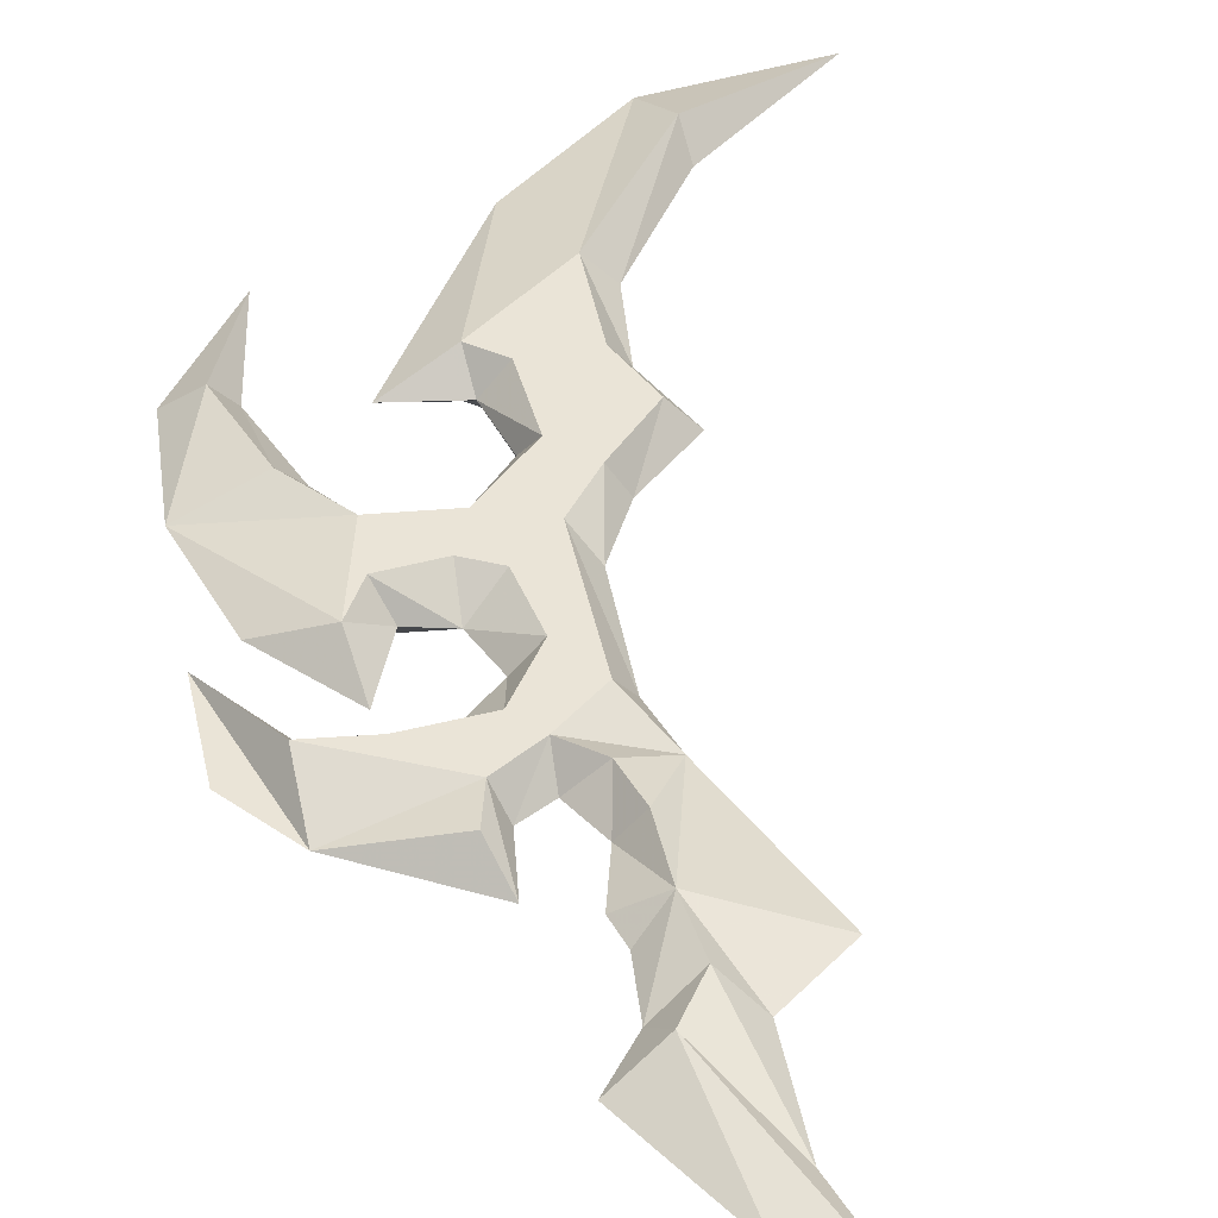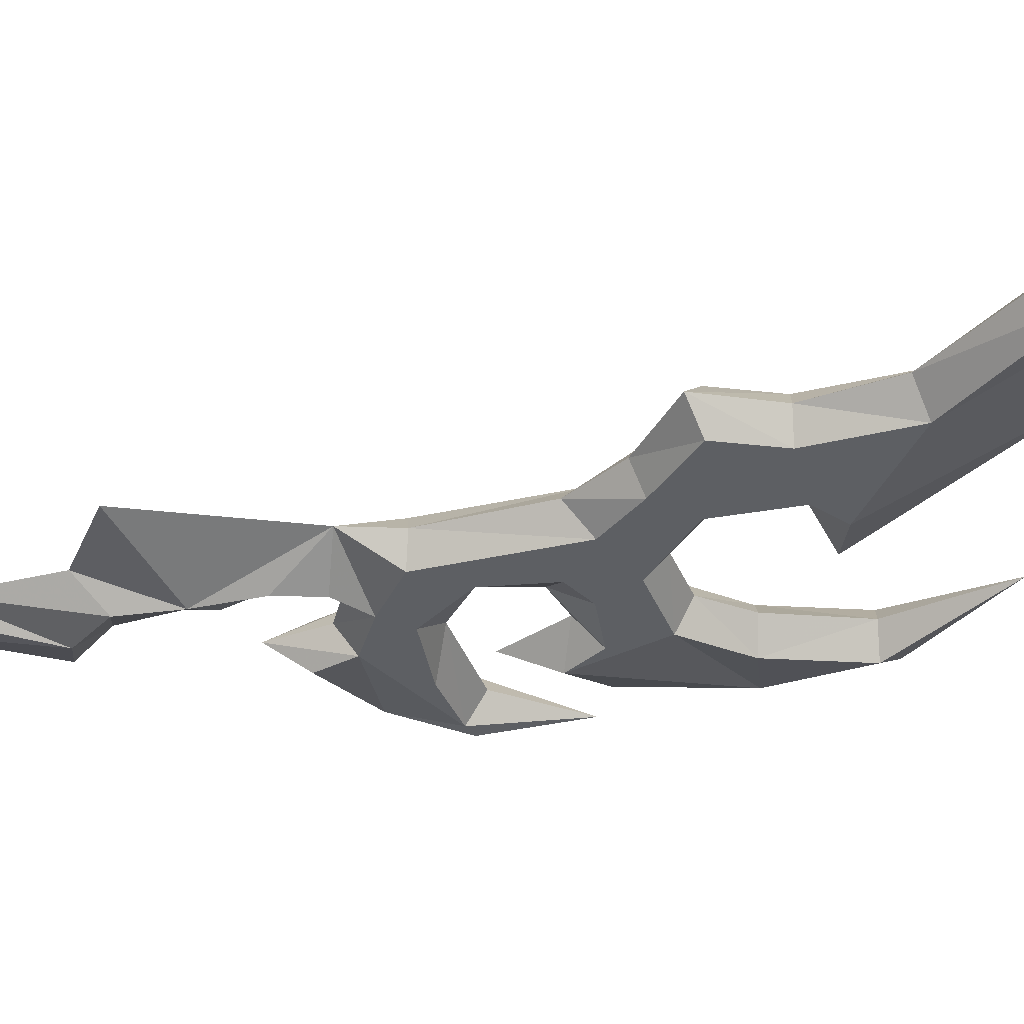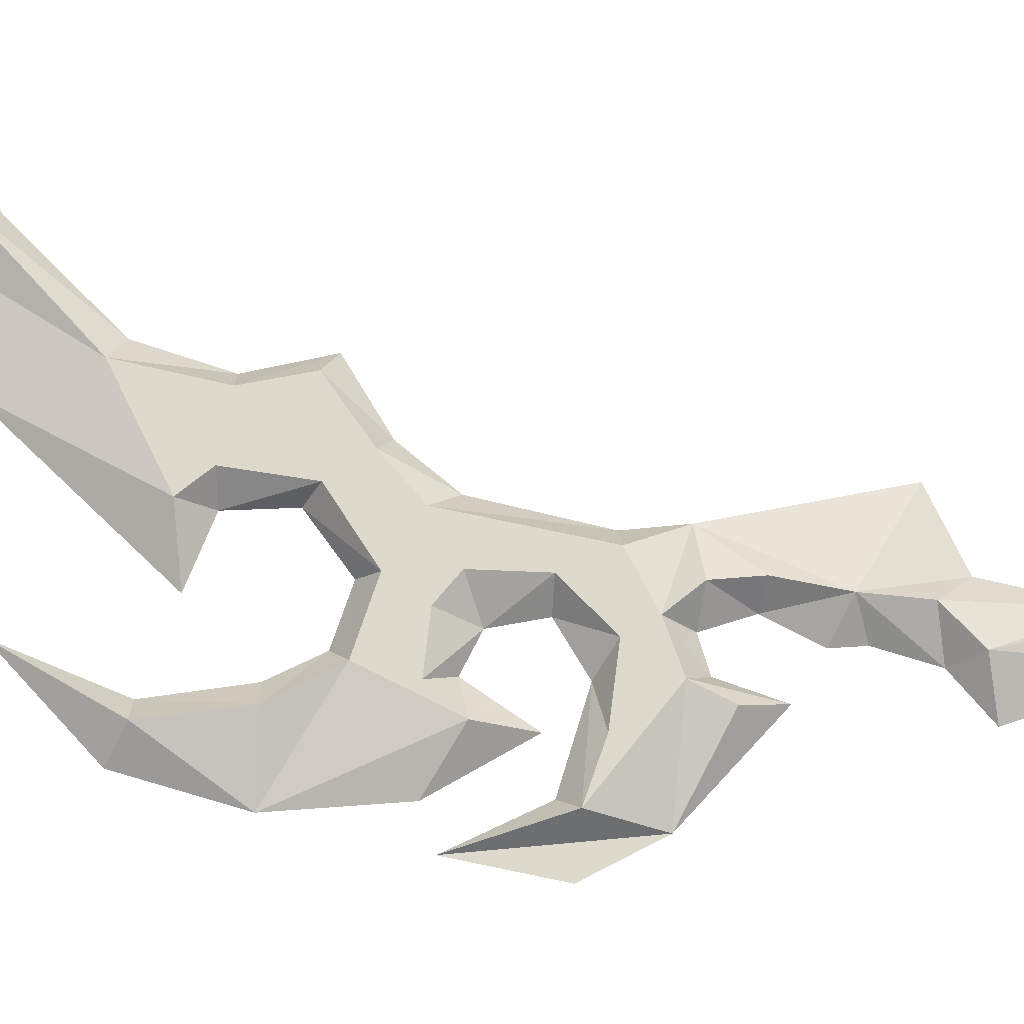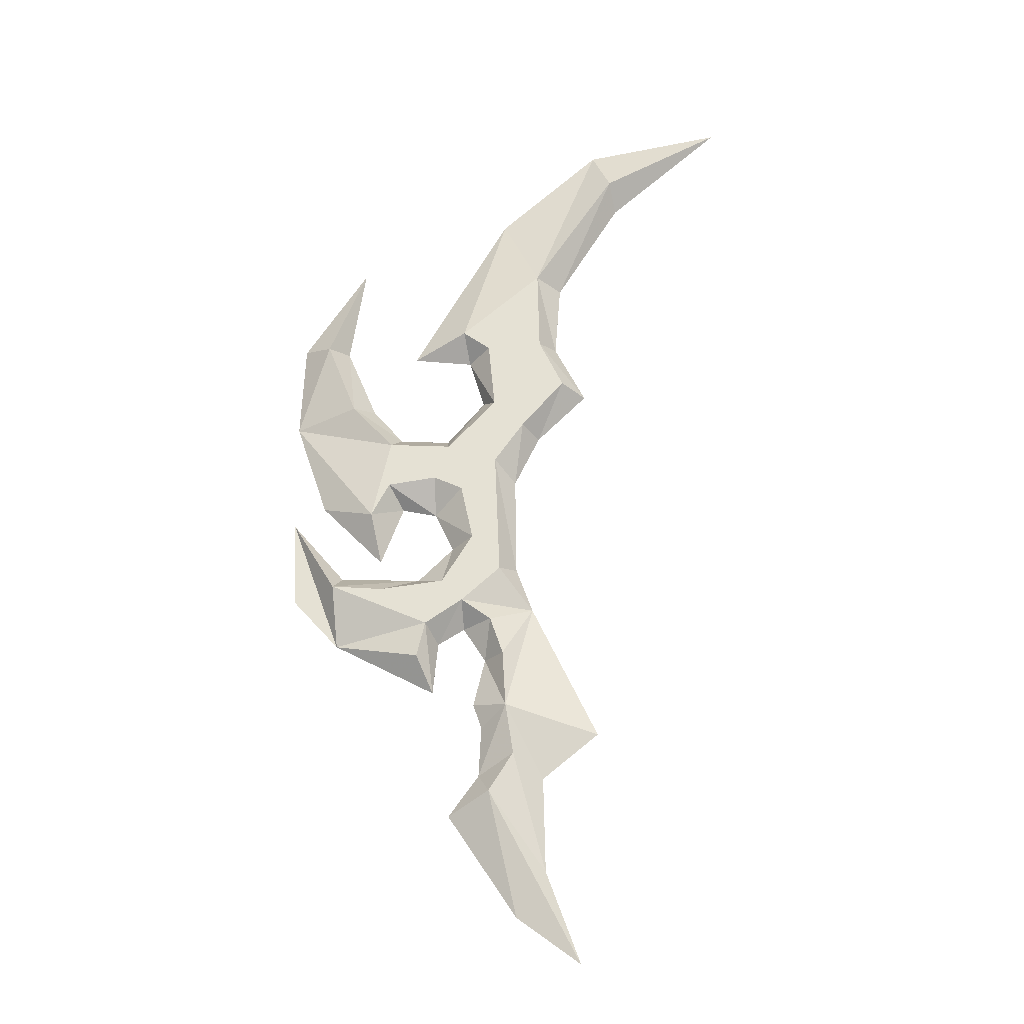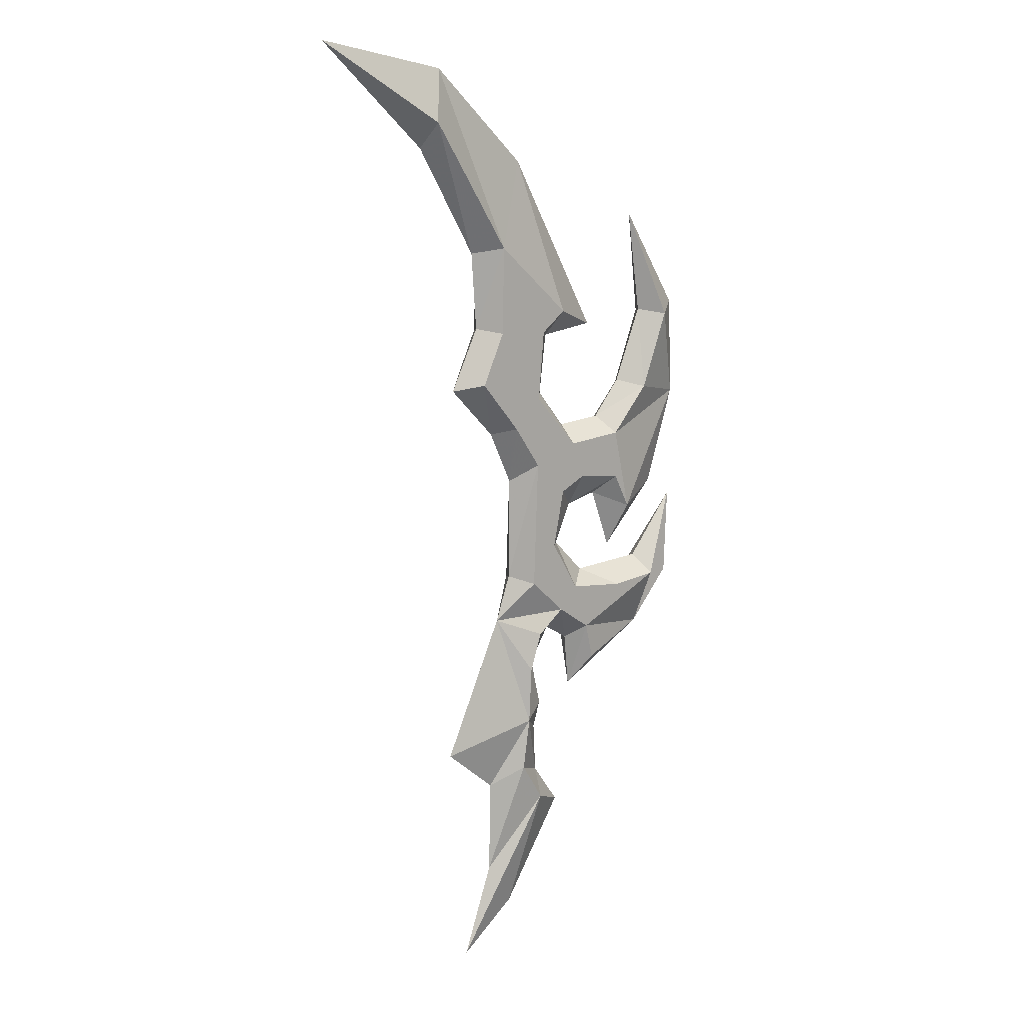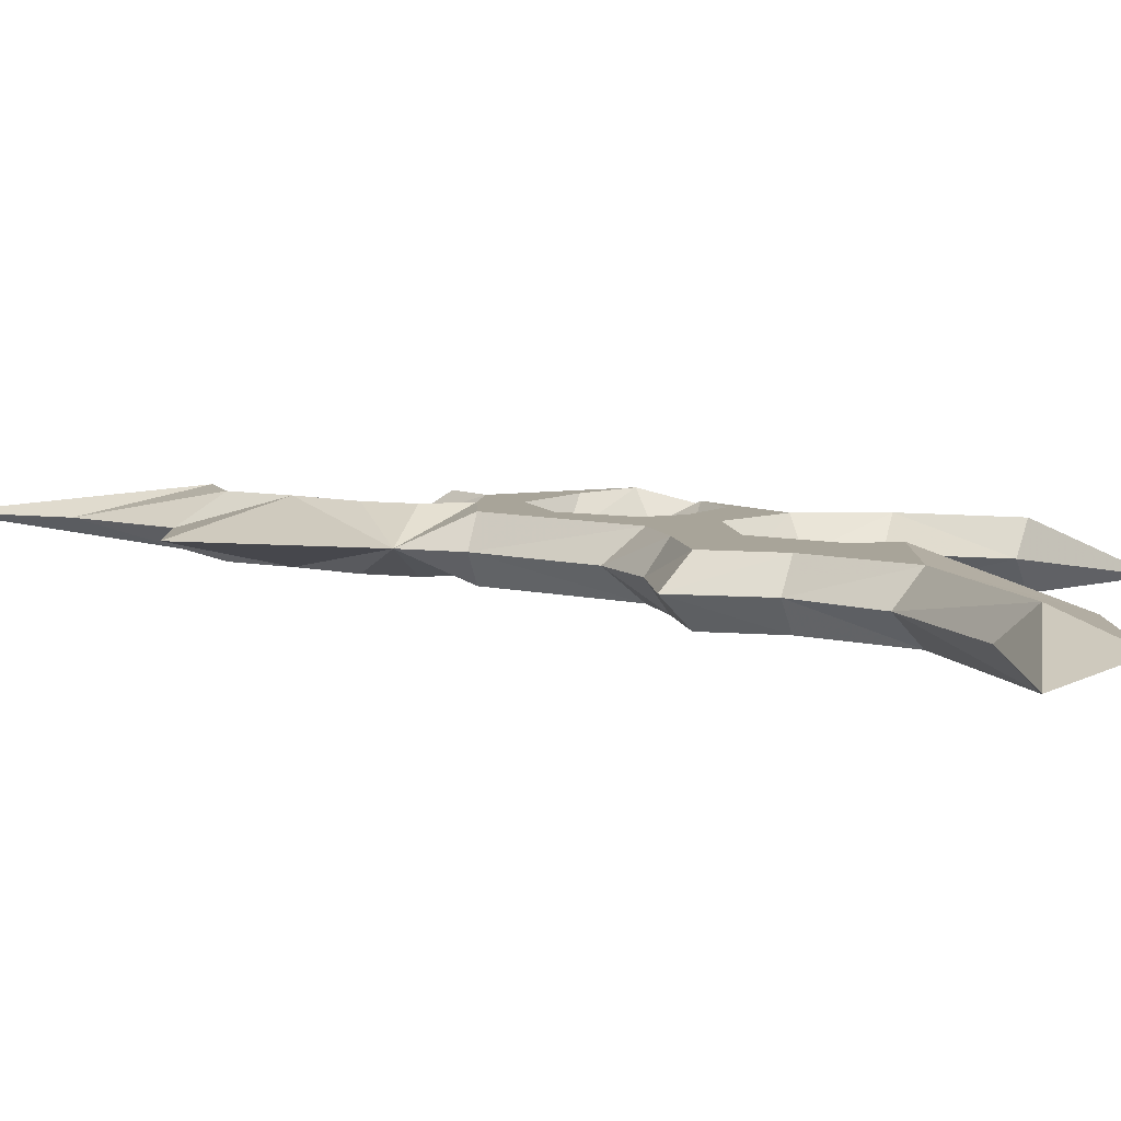
<metadata>
{"format":"obj","ext":"obj","renderer":"f3d","projection":"perspective","resolution":1024,"background":"white","views":[{"elev":43.9,"azim":-9.7,"up":"+Z"},{"elev":-40.1,"azim":107.4,"up":"+Z"},{"elev":72.0,"azim":-75.7,"up":"+Z"},{"elev":-27.4,"azim":4.1,"up":"+Y"},{"elev":12.4,"azim":139.6,"up":"+Y"},{"elev":7.1,"azim":130.2,"up":"+Z"}]}
</metadata>
<code>
v 15.25 30.87 0
v 7.748 24.21 0
v 3.528 17.26 0
v 3.15 12.22 0
v 5.166 8.191 0
v 1.89 4.914 0
v 1.386 -8.317 0
v 5.611 -17.32 8e-06
v 2.016 -20.29 0
v 2.142 -26.46 0
v 4.284 -32.38 0
v 6.174 29.23 8e-06
v -0.504 23.19 8e-06
v -6.93 11.84 8e-06
v -3.024 11.34 8e-06
v -2.016 7.939 8e-06
v -4.536 4.914 8e-06
v -7.812 5.166 8e-06
v -9.829 7.56 1.5e-05
v -11.84 12.47 1.5e-05
v -10.84 19.28 1.5e-05
v -14.99 12.85 1.5e-05
v -15.25 6.3 1.5e-05
v -13.1 -0.126 1.5e-05
v -9.037 -4.341 2.3e-05
v -7.56 -0.378 1.5e-05
v -5.292 -0.8821 1.5e-05
v -4.088 -3.527 2.2e-05
v -6.38 -5.817 2.9e-05
v -11.65 -5.572 2.3e-05
v -15.12 -1.386 1.5e-05
v -14.87 -7.182 1.5e-05
v -11.84 -10.58 1.5e-05
v -5.292 -14.11 1.5e-05
v -3.235 -9.584 1.5e-05
v -1.808 -11.9 1.5e-05
v -2.56 -15.03 1.5e-05
v 0.2756 -29.38 0
v -4.105 -22.68 0
v -4.958 -10.62 2.3e-05
v -2.018 -16.71 2.3e-05
v -2.185 -19.99 1.5e-05
v -1.408 -21.47 1.5
v 0.1772 -18.97 1.5
v -0.3249 -15.61 1.5
v -1.359 -9.46 1.5
v -3.284 -8.008 1.5
v -5.696 -9.633 1.5
v -6.251 -11.98 1.5
v -8.712 -7.058 1.5
v -4.627 -6.566 1.5
v -2.609 -3.268 1.5
v -3.396 0.4725 1.5
v -5.267 1.359 1.5
v -8.417 0.9155 1.5
v -9.598 -1.349 1.5
v -12.06 -6.763 1.5
v -13.07 12.2 1.5
v -11.1 7.127 1.5
v -8.368 4.066 1.5
v -4.332 3.77 1.5
v -1.132 7.216 1.5
v -1.555 11.75 1.5
v -3.327 13.08 1.5
v -0.5217 -11.92 1.5
v 0.2301 1.472 0
v 0.3089 -5.301 0
v 7.403 25.84 1.5
v 1.963 17.62 1.5
v 2.087 11.96 1.5
v 3.662 8.61 1.5
v 0.8565 5.361 1.5
v -1.069 2.624 1.5
v -0.7432 -5.732 1.5
v -1.408 -21.47 -1.5
v 0.1772 -18.97 -1.5
v -0.3249 -15.61 -1.5
v -1.359 -9.46 -1.5
v -3.284 -8.008 -1.5
v -5.696 -9.633 -1.5
v -6.251 -11.98 -1.5
v -8.712 -7.058 -1.5
v -4.627 -6.566 -1.5
v -2.609 -3.268 -1.5
v -3.396 0.4725 -1.5
v -5.267 1.359 -1.5
v -8.417 0.9155 -1.5
v -9.598 -1.349 -1.5
v -12.06 -6.763 -1.5
v -13.07 12.2 -1.5
v -11.1 7.127 -1.5
v -8.368 4.066 -1.5
v -4.332 3.77 -1.5
v -1.132 7.216 -1.5
v -1.555 11.75 -1.5
v -3.327 13.08 -1.5
v -0.5217 -11.92 -1.5
v 7.403 25.84 -1.5
v 1.963 17.62 -1.5
v 2.087 11.96 -1.5
v 3.662 8.61 -1.5
v 0.8565 5.361 -1.5
v -1.069 2.624 -1.5
v -0.7432 -5.732 -1.5
f 39 38 43
f 11 43 38
f 11 10 43
f 10 9 44 43
f 9 8 45 44
f 43 42 39
f 43 44 42
f 45 41 42 44
f 45 37 41
f 57 30 31
f 57 50 29 30
f 51 29 50
f 51 52 28 29
f 52 53 27 28
f 53 54 27
f 27 54 55 26
f 26 55 56 25
f 58 20 21
f 20 58 59 19
f 59 60 18 19
f 60 61 17 18
f 61 62 16 17
f 62 63 15 16
f 63 64 15
f 15 64 14
f 7 46 65
f 47 51 50 48
f 7 47 46
f 61 54 53
f 61 60 55 54
f 60 59 23
f 24 25 56 23
f 23 59 58 22
f 58 21 22
f 33 57 31 32
f 57 33 48 50
f 33 34 49
f 49 48 33
f 60 23 56 55
f 34 40 48 49
f 40 35 47 48
f 35 46 47
f 36 65 46
f 35 36 46
f 36 37 45 65
f 7 67 74
f 67 66 73 74
f 66 6 72 73
f 6 5 71 72
f 5 4 70 71
f 4 3 69 70
f 3 2 68 69
f 2 1 68
f 7 74 47
f 74 52 51 47
f 7 65 45 8
f 74 73 53 52
f 73 62 61 53
f 73 72 62
f 72 71 70 62
f 64 13 14
f 69 13 64
f 63 70 69 64
f 62 70 63
f 69 68 12 13
f 68 1 12
f 38 39 75
f 75 11 38
f 10 11 75
f 76 9 10 75
f 77 8 9 76
f 42 75 39
f 76 75 42
f 42 41 77 76
f 37 77 41
f 30 89 31
f 29 82 89 30
f 29 83 82
f 28 84 83 29
f 27 85 84 28
f 86 85 27
f 87 86 27 26
f 88 87 26 25
f 20 90 21
f 91 90 20 19
f 18 92 91 19
f 17 93 92 18
f 16 94 93 17
f 15 95 94 16
f 96 95 15
f 96 15 14
f 78 7 97
f 82 83 79 80
f 79 7 78
f 86 93 85
f 87 92 93 86
f 91 92 23
f 88 25 24 23
f 90 91 23 22
f 21 90 22
f 31 89 33 32
f 80 33 89 82
f 34 33 81
f 80 81 33
f 88 23 92 87
f 80 40 34 81
f 79 35 40 80
f 78 35 79
f 97 36 78
f 36 35 78
f 77 37 36 97
f 67 7 104
f 103 66 67 104
f 102 6 66 103
f 101 5 6 102
f 100 4 5 101
f 99 3 4 100
f 98 2 3 99
f 1 2 98
f 104 7 79
f 83 84 104 79
f 77 97 7 8
f 85 103 104 84
f 93 94 103 85
f 102 103 94
f 100 101 102 94
f 13 96 14
f 13 99 96
f 99 100 95 96
f 100 94 95
f 12 98 99 13
f 1 98 12

</code>
